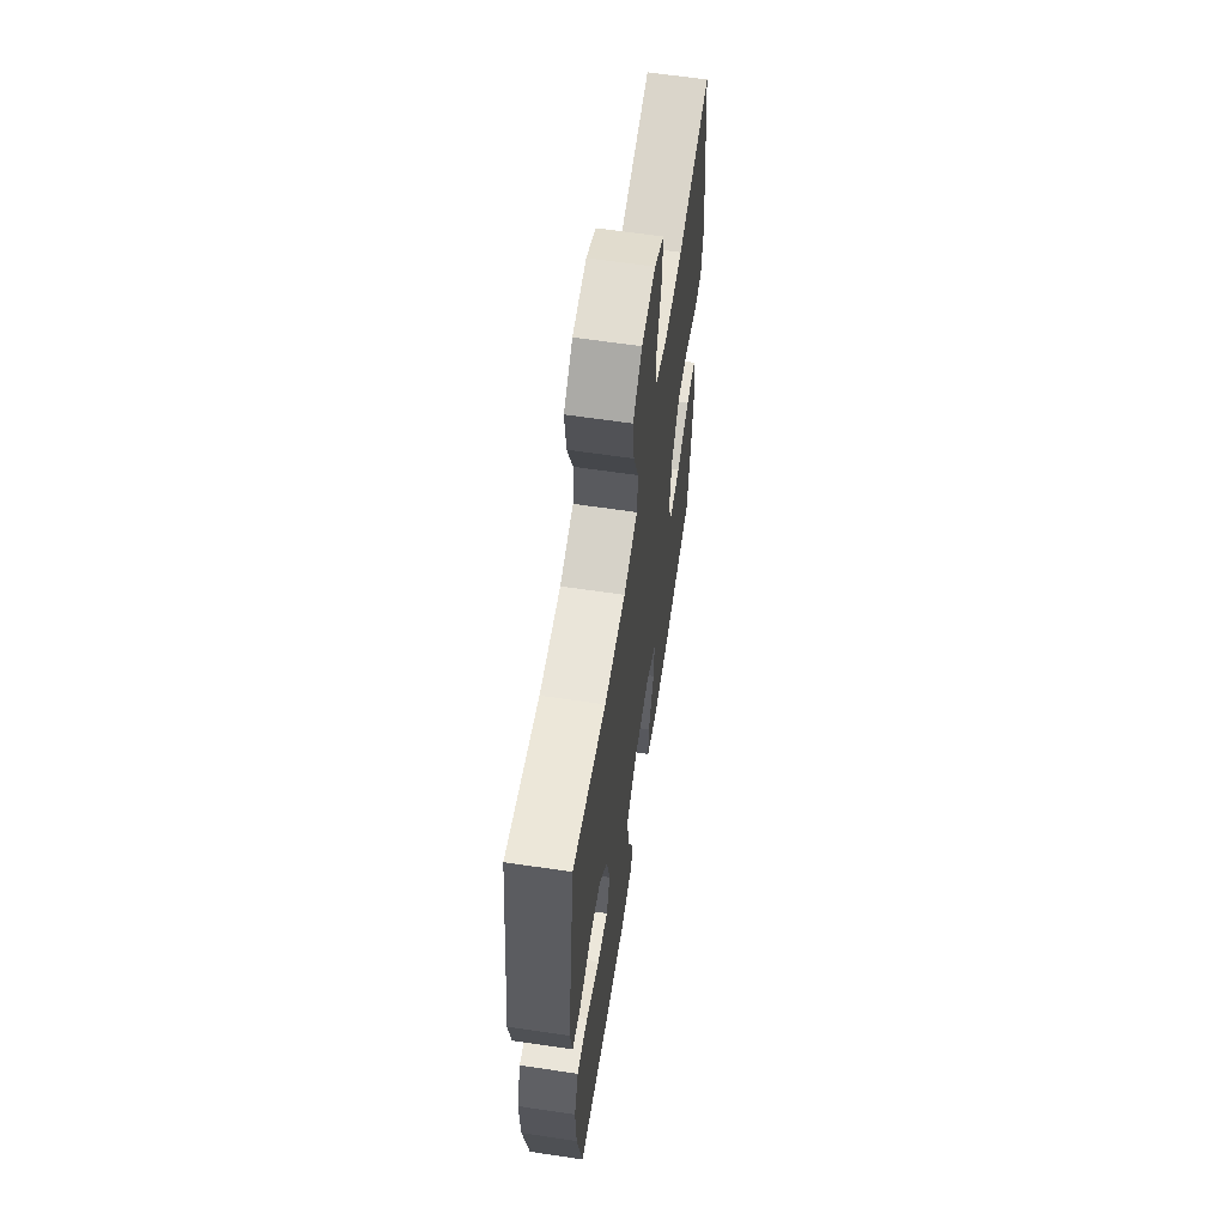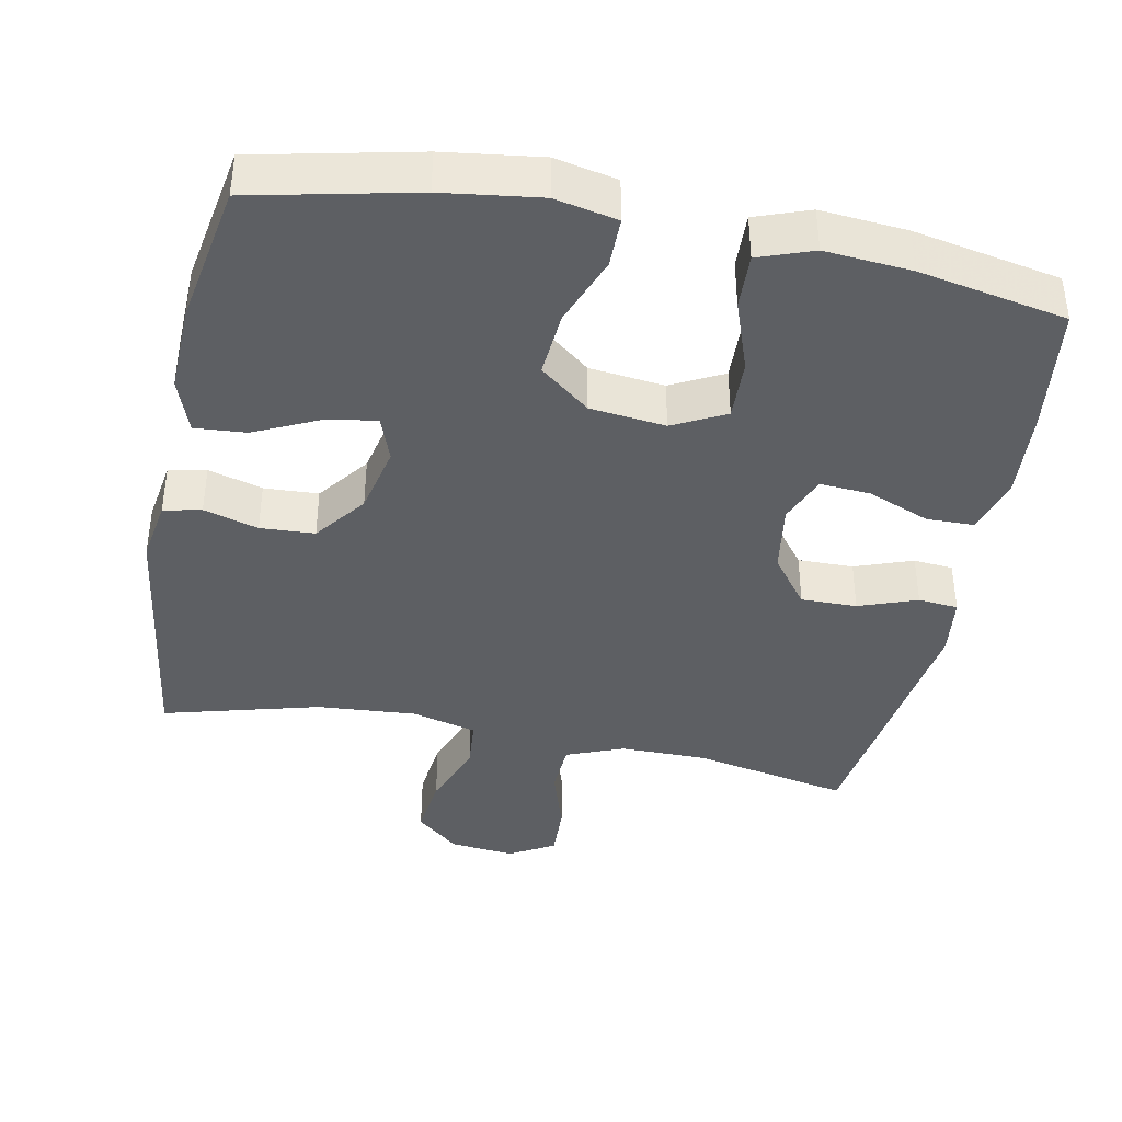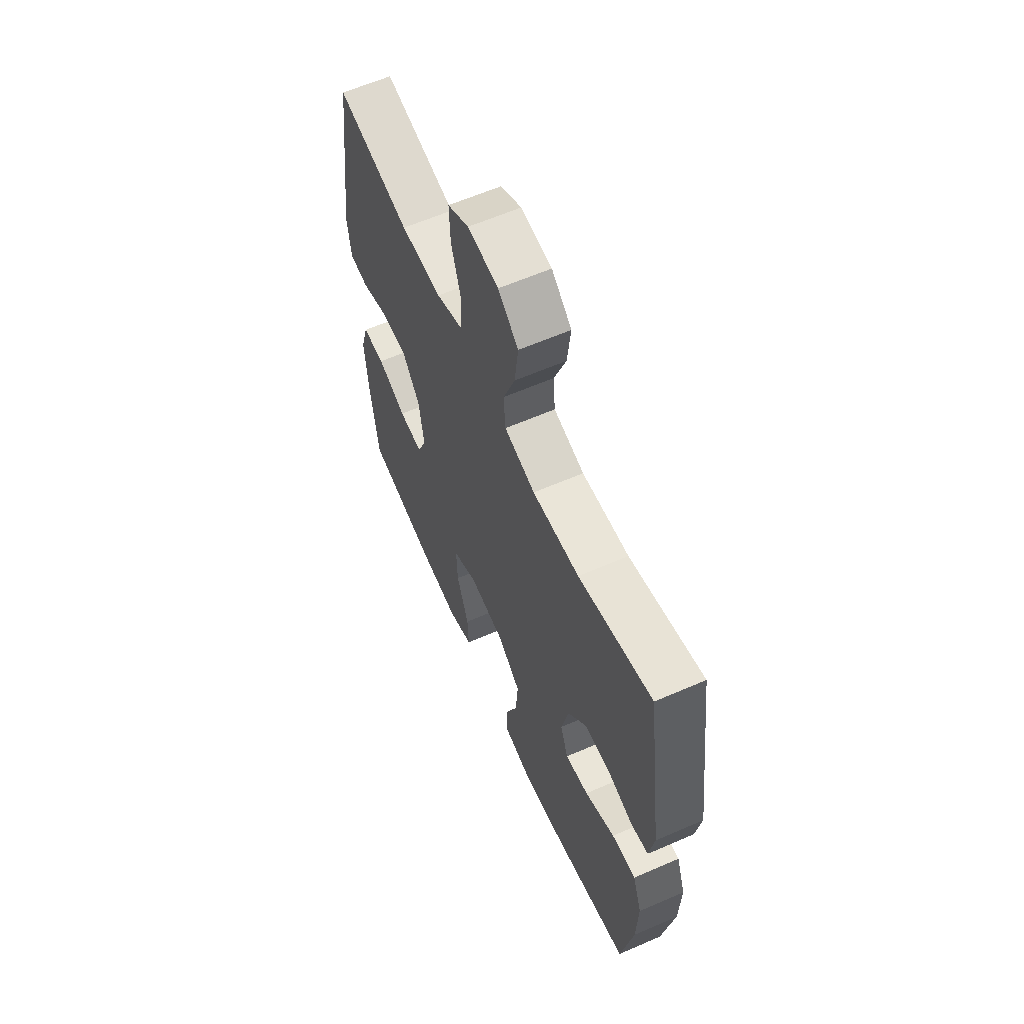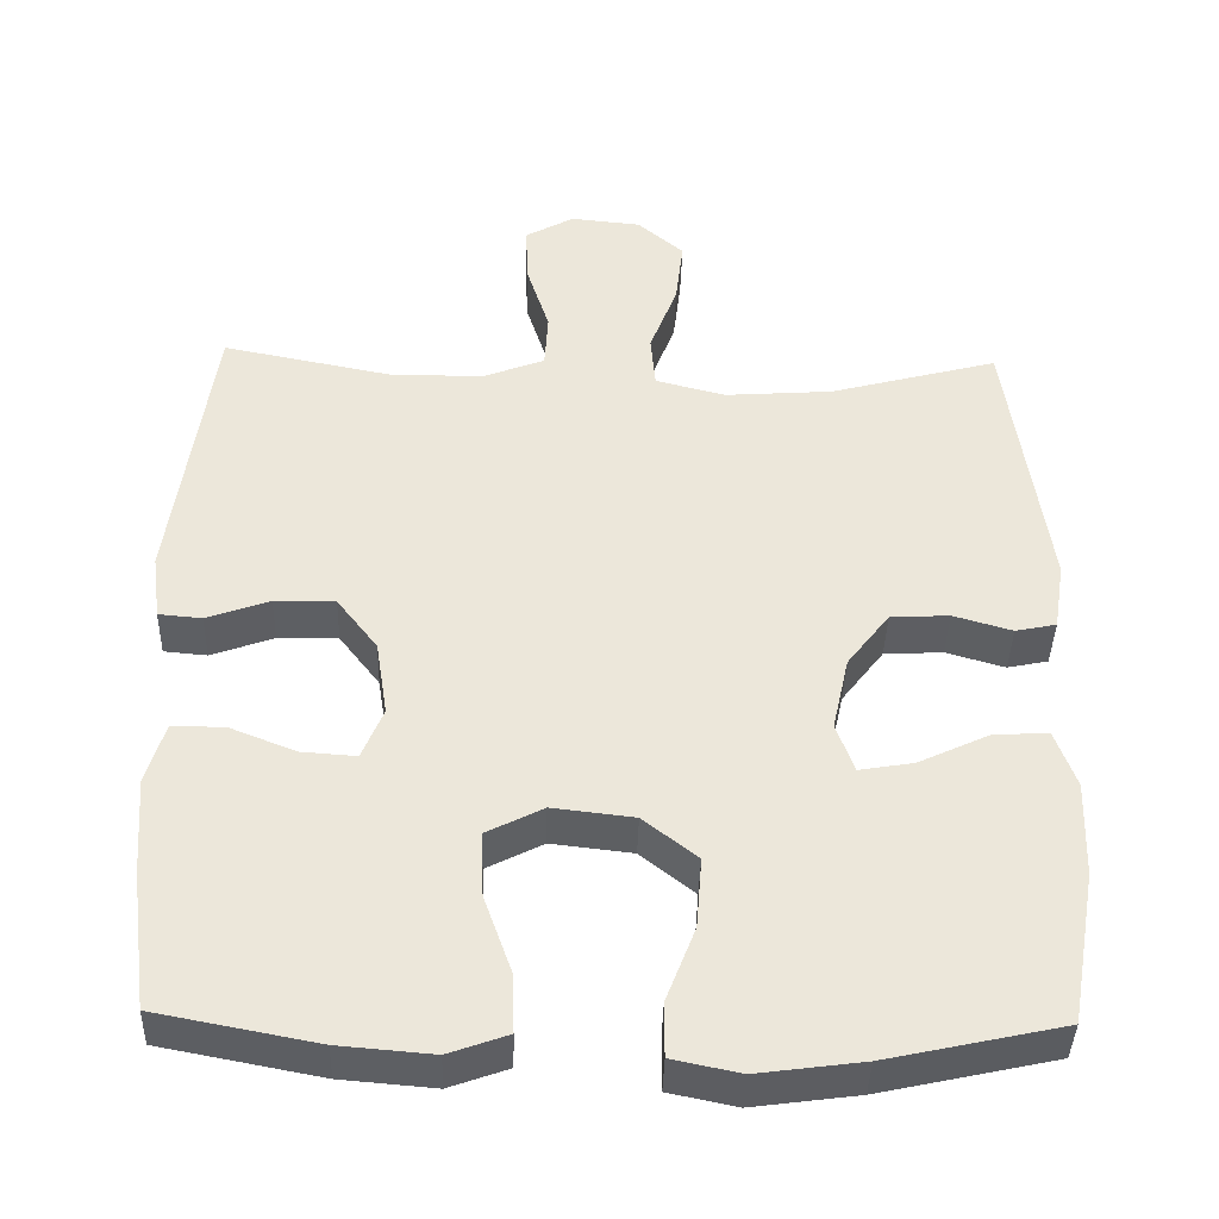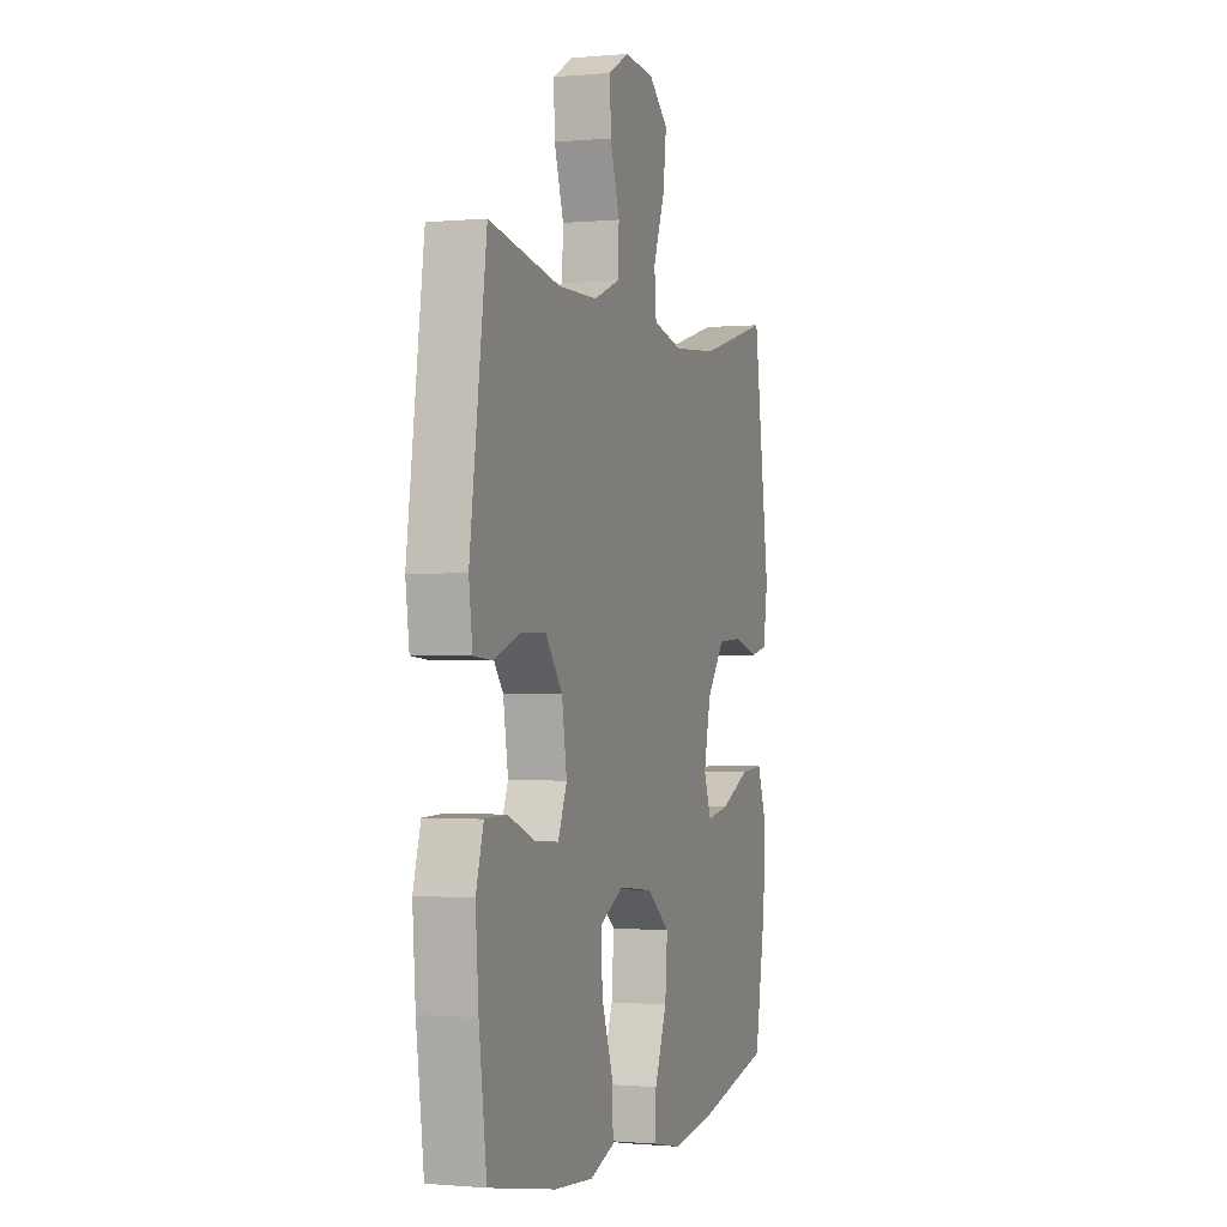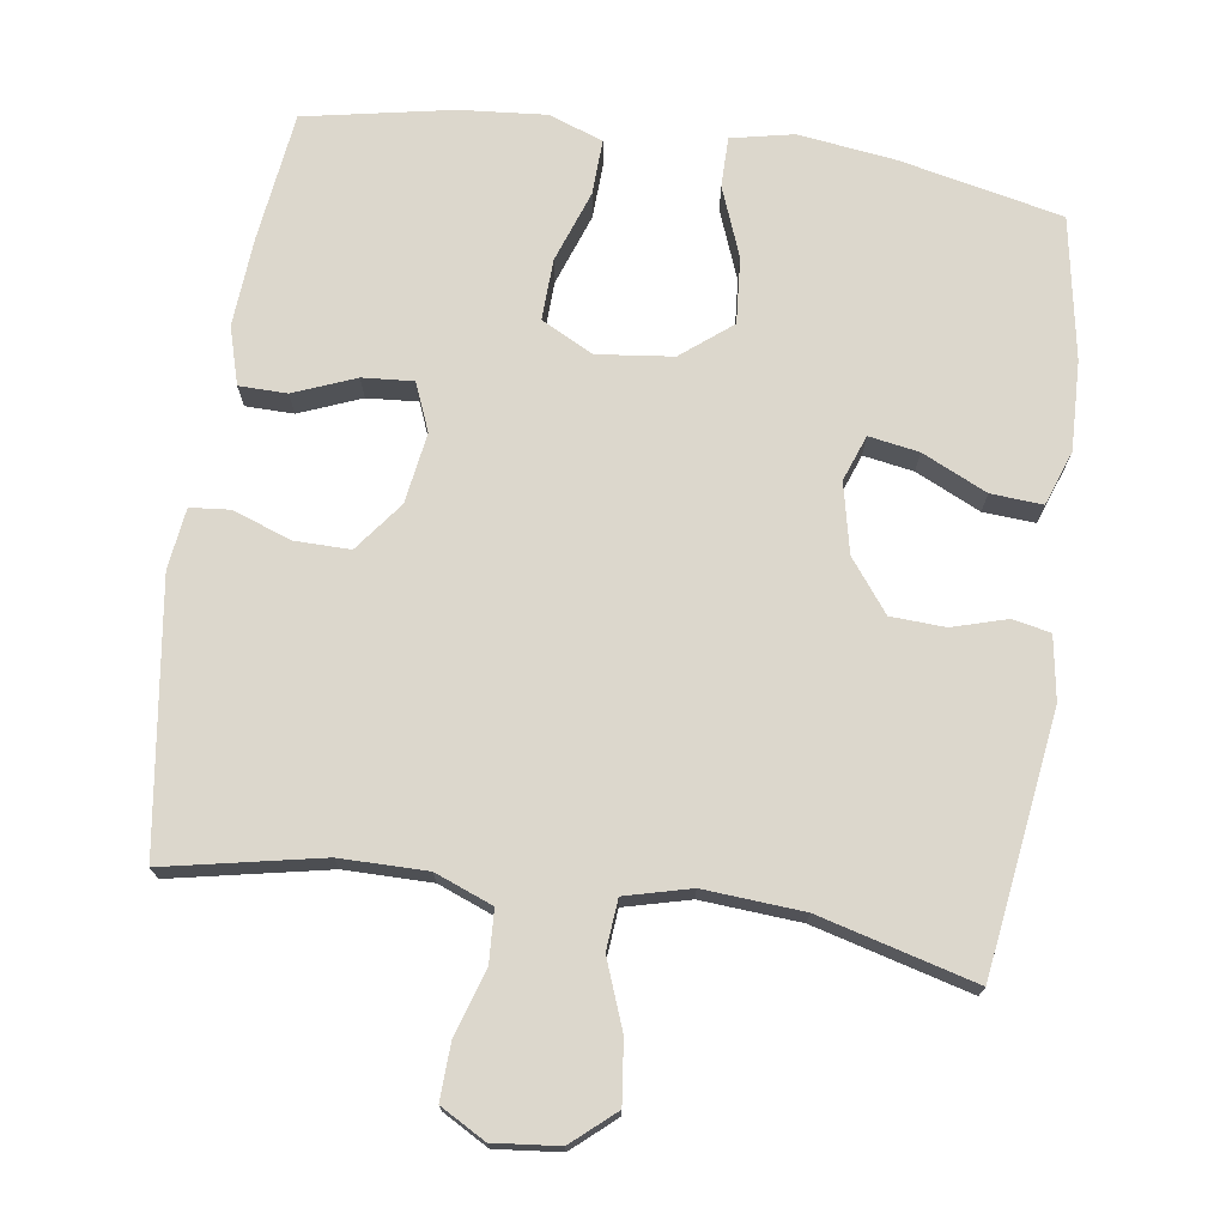
<metadata>
{"format":"obj","ext":"obj","renderer":"f3d","projection":"perspective","resolution":1024,"background":"white","views":[{"elev":62.5,"azim":98.6,"up":"+Z"},{"elev":-40.1,"azim":168.8,"up":"+Y"},{"elev":61.9,"azim":66.2,"up":"+Z"},{"elev":-40.1,"azim":-1.6,"up":"+Z"},{"elev":-0.7,"azim":-70.9,"up":"+Z"},{"elev":73.0,"azim":8.2,"up":"+Y"}]}
</metadata>
<code>
v -0.5 0.07 -0.5
v -0.523 0.07 -0.322
v -0.532 0.07 -0.199
v -0.509 0.07 -0.12
v -0.443 0.07 -0.119
v -0.358 0.07 -0.153
v -0.288 0.07 -0.158
v -0.261 0.07 -0.092
v -0.276 0.07 0.005
v -0.328 0.07 0.073
v -0.405 0.07 0.072
v -0.485 0.07 0.043
v -0.54 0.07 0.048
v -0.551 0.07 0.132
v -0.5 0.07 0.5
v -0.285 0.07 0.457
v -0.165 0.07 0.457
v -0.086 0.07 0.488
v -0.082 0.07 0.56
v -0.111 0.07 0.651
v -0.114 0.07 0.727
v -0.052 0.07 0.762
v 0.038 0.07 0.753
v 0.097 0.07 0.702
v 0.087 0.07 0.617
v 0.052 0.07 0.524
v 0.058 0.07 0.455
v 0.148 0.07 0.432
v 0.285 0.07 0.442
v 0.5 0.07 0.5
v 0.55 0.07 0.145
v 0.536 0.07 0.057
v 0.484 0.07 0.046
v 0.409 0.07 0.068
v 0.334 0.07 0.064
v 0.28 0.07 -0.007
v 0.259 0.07 -0.103
v 0.282 0.07 -0.166
v 0.351 0.07 -0.154
v 0.44 0.07 -0.112
v 0.511 0.07 -0.107
v 0.538 0.07 -0.182
v 0.534 0.07 -0.305
v 0.5 0.07 -0.5
v 0.277 0.07 -0.549
v 0.143 0.07 -0.567
v 0.057 0.07 -0.549
v 0.057 0.07 -0.48
v 0.094 0.07 -0.384
v 0.101 0.07 -0.293
v 0.032 0.07 -0.238
v -0.072 0.07 -0.226
v -0.144 0.07 -0.263
v -0.141 0.07 -0.347
v -0.106 0.07 -0.446
v -0.103 0.07 -0.522
v -0.178 0.07 -0.549
v -0.297 0.07 -0.539
v -0.5 0 -0.5
v -0.523 0 -0.322
v -0.532 0 -0.199
v -0.509 0 -0.12
v -0.443 0 -0.119
v -0.358 0 -0.153
v -0.288 0 -0.158
v -0.261 0 -0.092
v -0.276 0 0.005
v -0.328 0 0.073
v -0.405 0 0.072
v -0.485 0 0.043
v -0.54 0 0.048
v -0.551 0 0.132
v -0.5 0 0.5
v -0.285 0 0.457
v -0.165 0 0.457
v -0.086 0 0.488
v -0.082 0 0.56
v -0.111 0 0.651
v -0.114 0 0.727
v -0.052 0 0.762
v 0.038 0 0.753
v 0.097 0 0.702
v 0.087 0 0.617
v 0.052 0 0.524
v 0.058 0 0.455
v 0.148 0 0.432
v 0.285 0 0.442
v 0.5 0 0.5
v 0.55 0 0.145
v 0.536 0 0.057
v 0.484 0 0.046
v 0.409 0 0.068
v 0.334 0 0.064
v 0.28 0 -0.007
v 0.259 0 -0.103
v 0.282 0 -0.166
v 0.351 0 -0.154
v 0.44 0 -0.112
v 0.511 0 -0.107
v 0.538 0 -0.182
v 0.534 0 -0.305
v 0.5 0 -0.5
v 0.277 0 -0.549
v 0.143 0 -0.567
v 0.057 0 -0.549
v 0.057 0 -0.48
v 0.094 0 -0.384
v 0.101 0 -0.293
v 0.032 0 -0.238
v -0.072 0 -0.226
v -0.144 0 -0.263
v -0.141 0 -0.347
v -0.106 0 -0.446
v -0.103 0 -0.522
v -0.178 0 -0.549
v -0.297 0 -0.539
f 4 5 6
f 3 4 6
f 2 3 6
f 1 2 6
f 58 1 6
f 57 58 6
f 56 57 6
f 55 56 6
f 54 55 6
f 53 54 6 7
f 52 53 7 8
f 51 52 8 9
f 47 48 49
f 46 47 49
f 45 46 49
f 44 45 49
f 43 44 49
f 42 43 49
f 41 42 49
f 40 41 49
f 39 40 49
f 38 39 49 50
f 37 38 50 51
f 32 33 34
f 31 32 34
f 30 31 34
f 29 30 34
f 28 29 34 35
f 27 28 35 36
f 24 25 26
f 23 24 26
f 22 23 26
f 21 22 26
f 20 21 26
f 19 20 26
f 18 19 26 27
f 51 9 10
f 37 51 10
f 36 37 10
f 27 36 10
f 18 27 10
f 17 18 10
f 14 15 16
f 13 14 16
f 12 13 16
f 11 12 16
f 10 11 16 17
f 64 63 62
f 64 62 61
f 64 61 60
f 64 60 59
f 64 59 116
f 64 116 115
f 64 115 114
f 64 114 113
f 64 113 112
f 65 64 112 111
f 66 65 111 110
f 67 66 110 109
f 107 106 105
f 107 105 104
f 107 104 103
f 107 103 102
f 107 102 101
f 107 101 100
f 107 100 99
f 107 99 98
f 107 98 97
f 108 107 97 96
f 109 108 96 95
f 92 91 90
f 92 90 89
f 92 89 88
f 92 88 87
f 93 92 87 86
f 94 93 86 85
f 84 83 82
f 84 82 81
f 84 81 80
f 84 80 79
f 84 79 78
f 84 78 77
f 85 84 77 76
f 68 67 109
f 68 109 95
f 68 95 94
f 68 94 85
f 68 85 76
f 68 76 75
f 74 73 72
f 74 72 71
f 74 71 70
f 74 70 69
f 75 74 69 68
f 1 59 60 2
f 2 60 61 3
f 3 61 62 4
f 4 62 63 5
f 5 63 64 6
f 6 64 65 7
f 7 65 66 8
f 8 66 67 9
f 9 67 68 10
f 10 68 69 11
f 11 69 70 12
f 12 70 71 13
f 13 71 72 14
f 14 72 73 15
f 15 73 74 16
f 16 74 75 17
f 17 75 76 18
f 18 76 77 19
f 19 77 78 20
f 20 78 79 21
f 21 79 80 22
f 22 80 81 23
f 23 81 82 24
f 24 82 83 25
f 25 83 84 26
f 26 84 85 27
f 27 85 86 28
f 28 86 87 29
f 29 87 88 30
f 30 88 89 31
f 31 89 90 32
f 32 90 91 33
f 33 91 92 34
f 34 92 93 35
f 35 93 94 36
f 36 94 95 37
f 37 95 96 38
f 38 96 97 39
f 39 97 98 40
f 40 98 99 41
f 41 99 100 42
f 42 100 101 43
f 43 101 102 44
f 44 102 103 45
f 45 103 104 46
f 46 104 105 47
f 47 105 106 48
f 48 106 107 49
f 49 107 108 50
f 50 108 109 51
f 51 109 110 52
f 52 110 111 53
f 53 111 112 54
f 54 112 113 55
f 55 113 114 56
f 56 114 115 57
f 57 115 116 58
f 58 116 59 1

</code>
